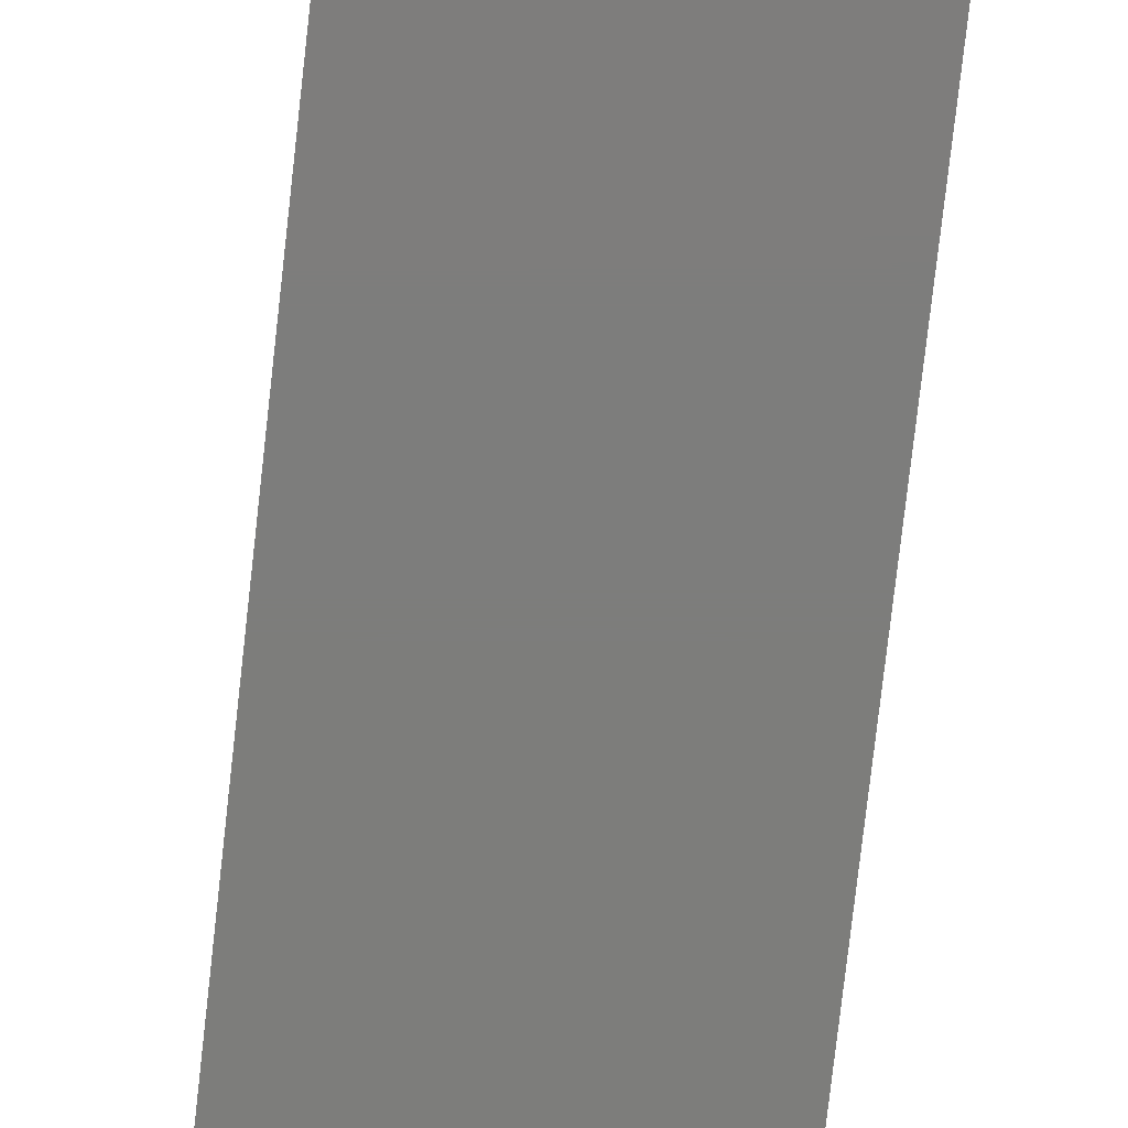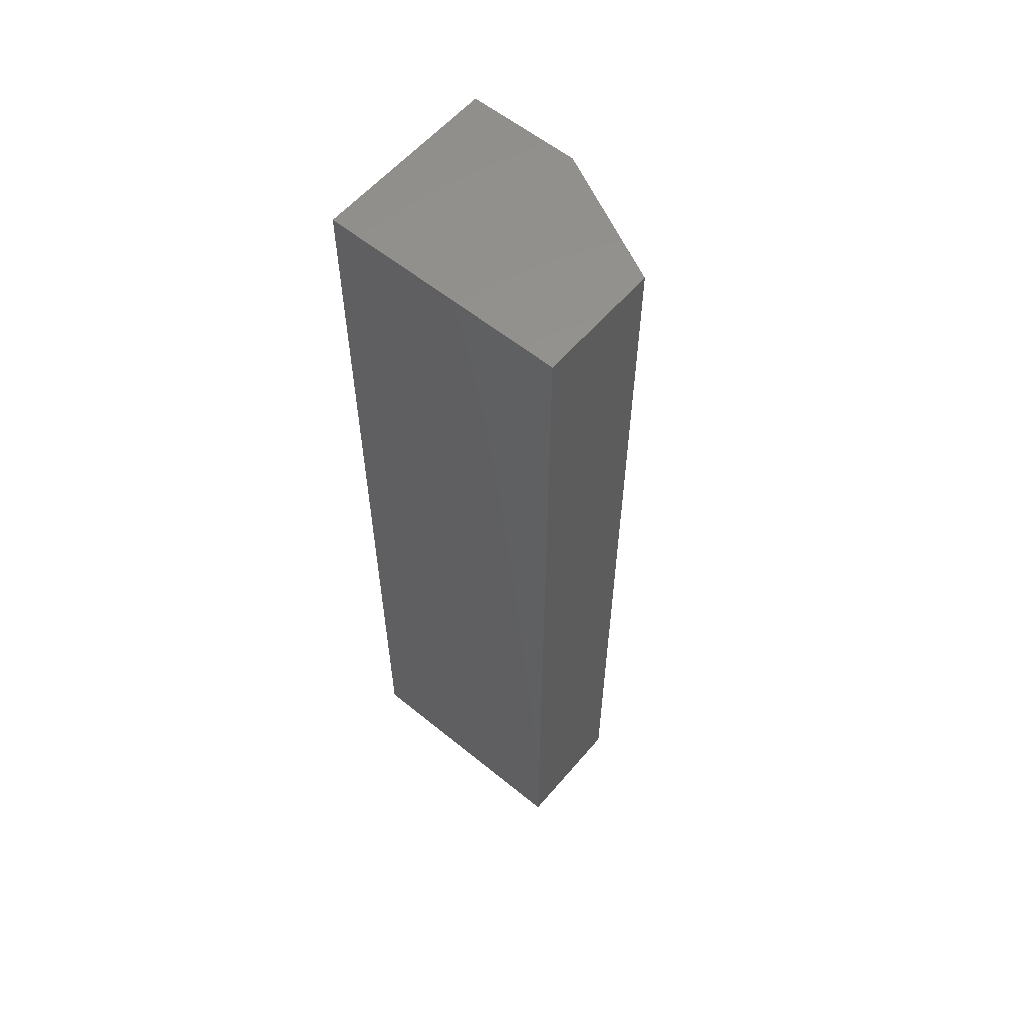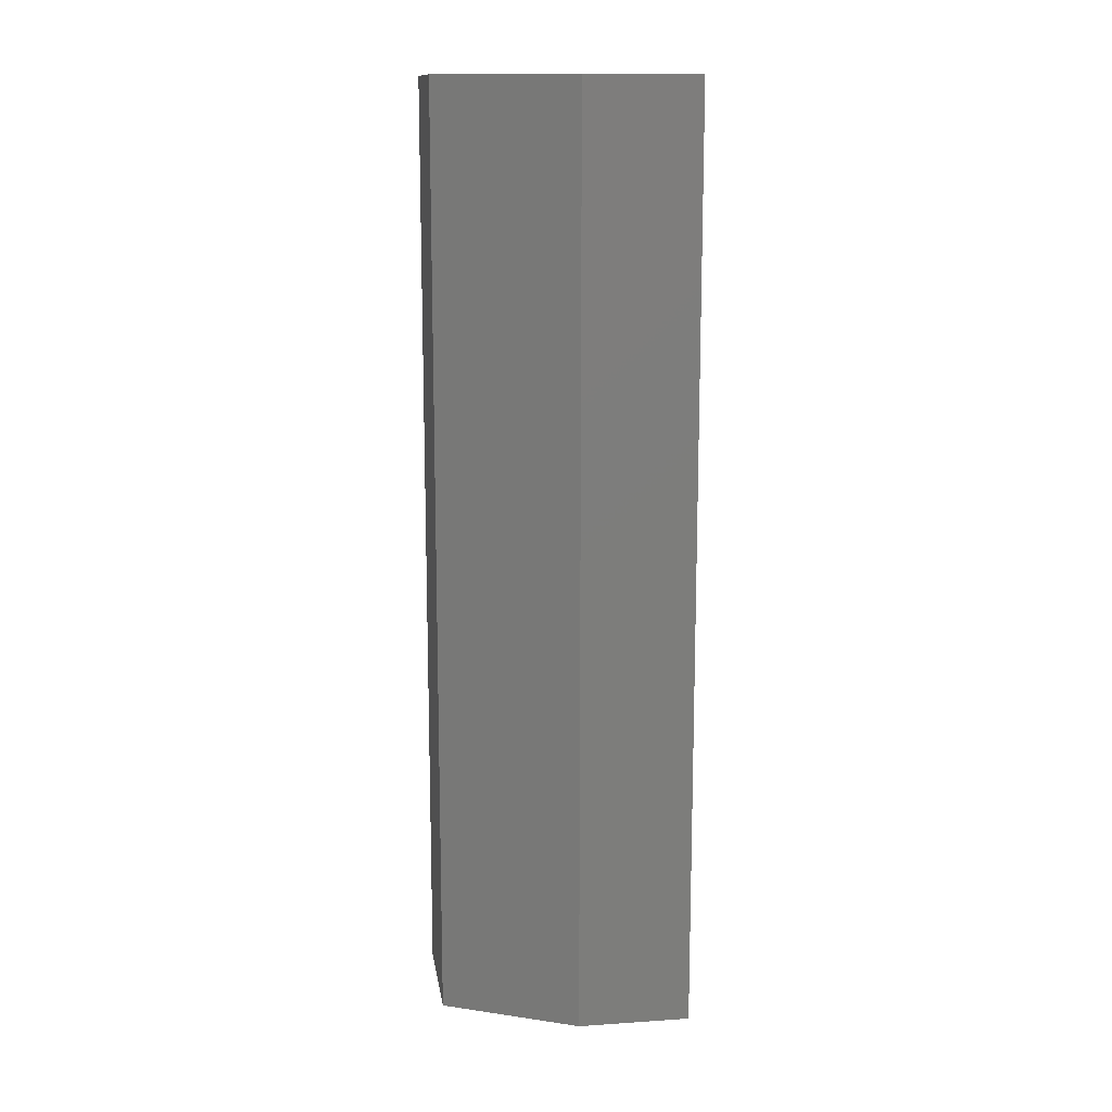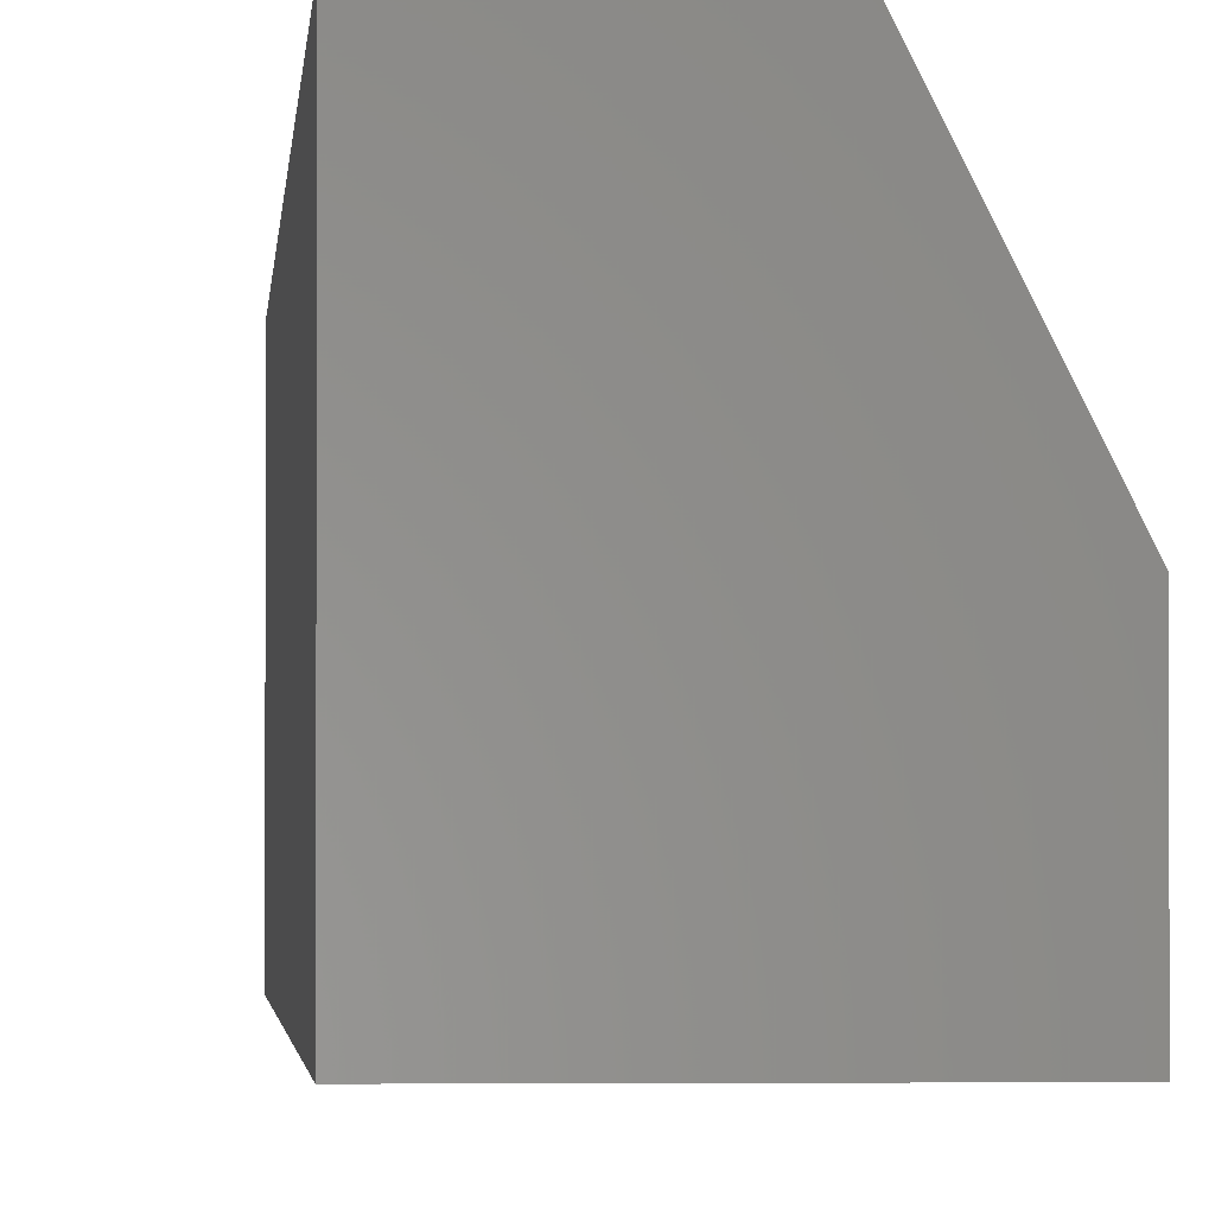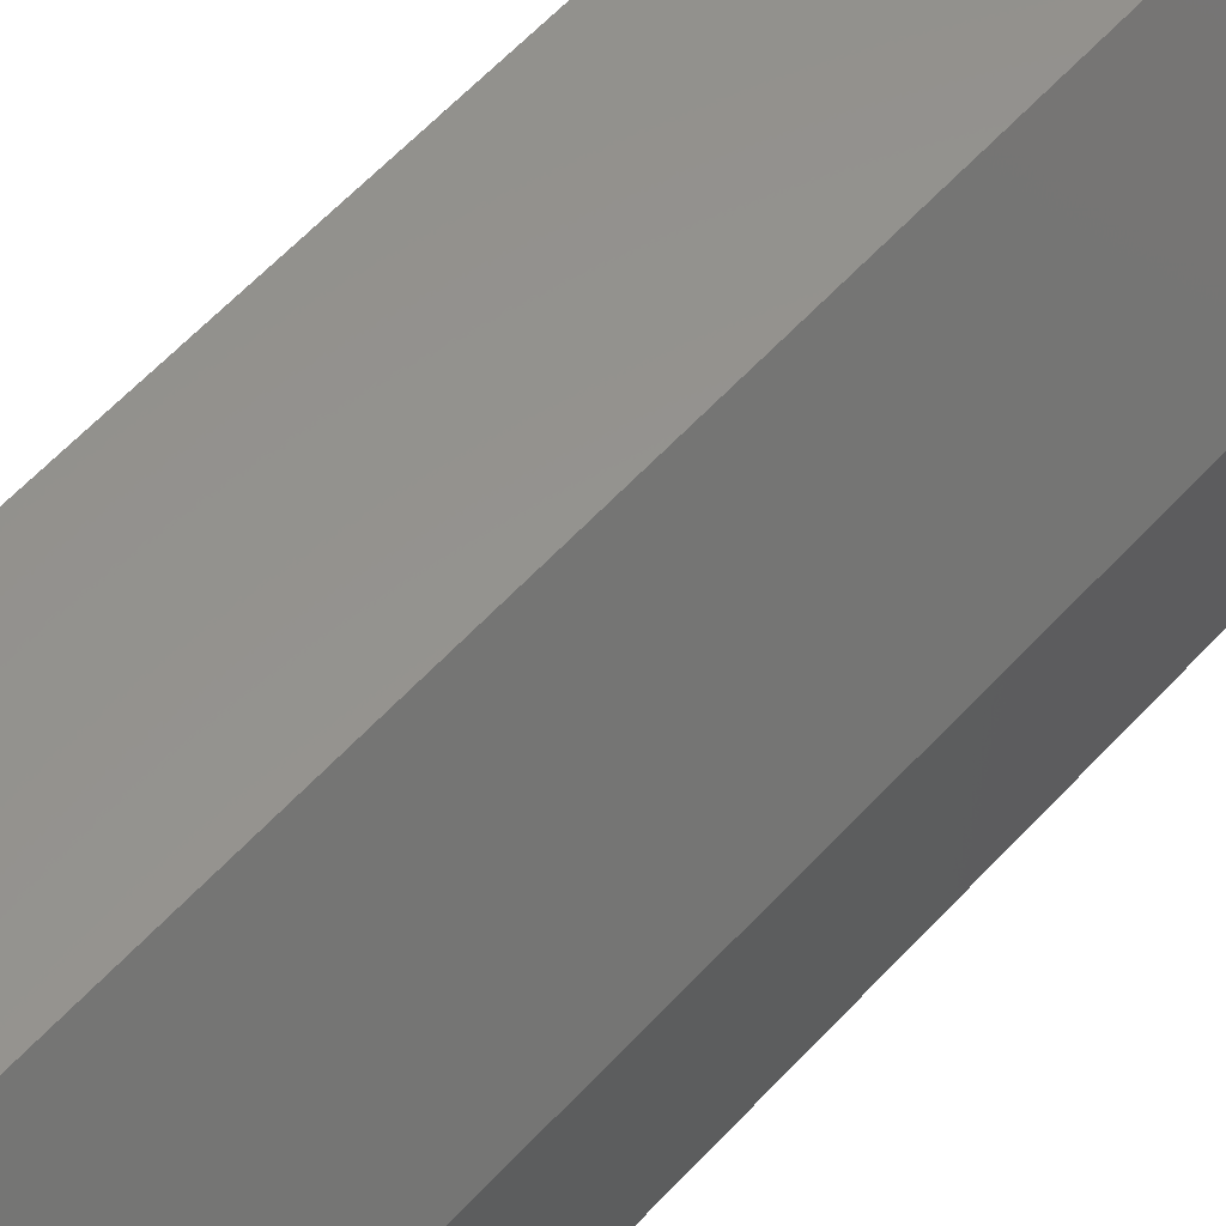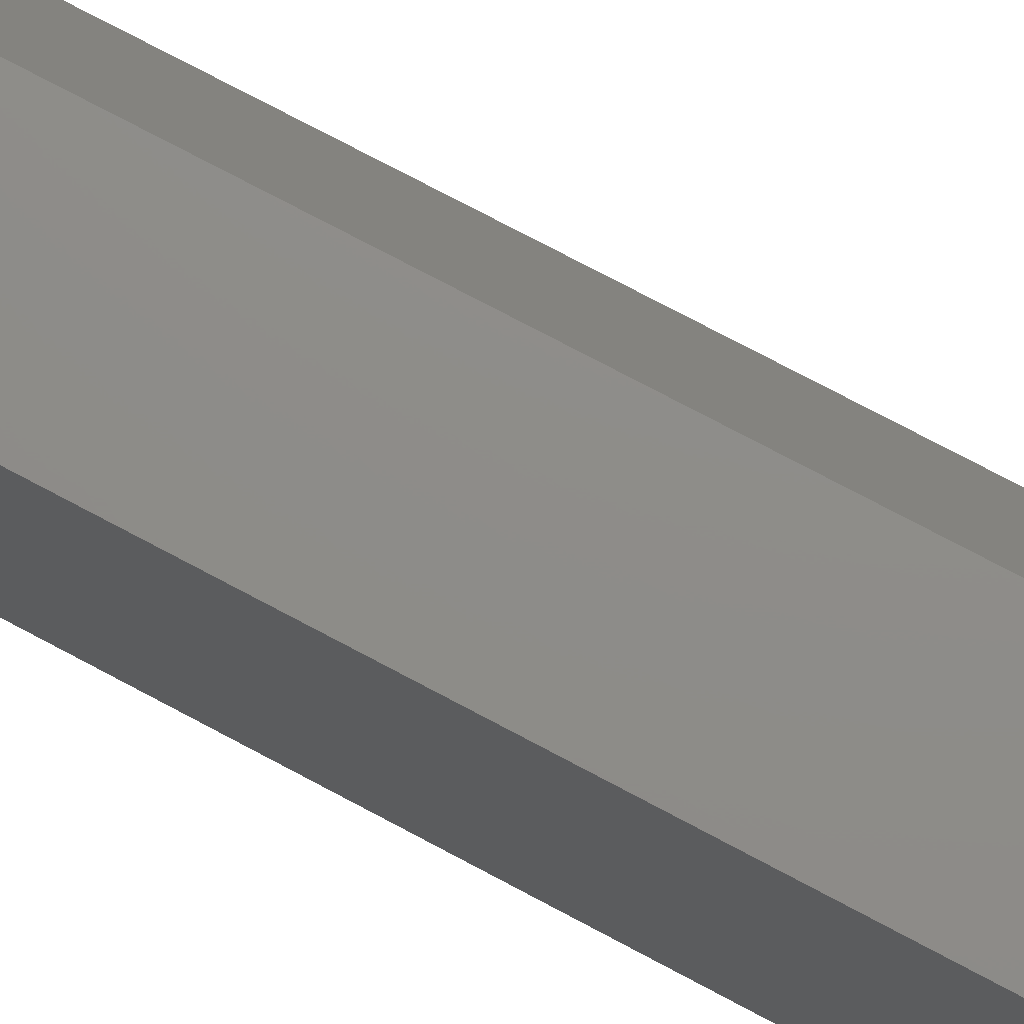
<metadata>
{"format":"stl","ext":"stl","renderer":"f3d","projection":"perspective","resolution":1024,"background":"white","views":[{"elev":-76.6,"azim":173.6,"up":"+Y"},{"elev":58.2,"azim":130.1,"up":"+Z"},{"elev":13.4,"azim":-98.5,"up":"+Z"},{"elev":-2.2,"azim":176.3,"up":"+Y"},{"elev":57.0,"azim":-138.6,"up":"+Y"},{"elev":74.5,"azim":118.1,"up":"+Y"}]}
</metadata>
<code>
# stl→obj: 11 verts, 18 faces
v 249.2 40.99 192.1
v 250.8 -0.7957 192.1
v 250.8 40.99 192.1
v 218.7 -0.7957 32.96
v 218.7 18.49 32.96
v 250.8 -0.7957 32.96
v 218.7 -0.7957 192.1
v 250.8 40.99 32.96
v 229.9 40.99 192.1
v 229.9 40.99 32.96
v 218.7 18.49 192.1
f 1 2 3
f 4 5 6
f 5 4 7
f 4 6 7
f 6 5 8
f 6 8 2
f 1 7 2
f 7 6 2
f 7 1 9
f 1 8 10
f 8 5 10
f 9 1 10
f 5 9 10
f 5 7 11
f 7 9 11
f 9 5 11
f 8 1 3
f 2 8 3

</code>
